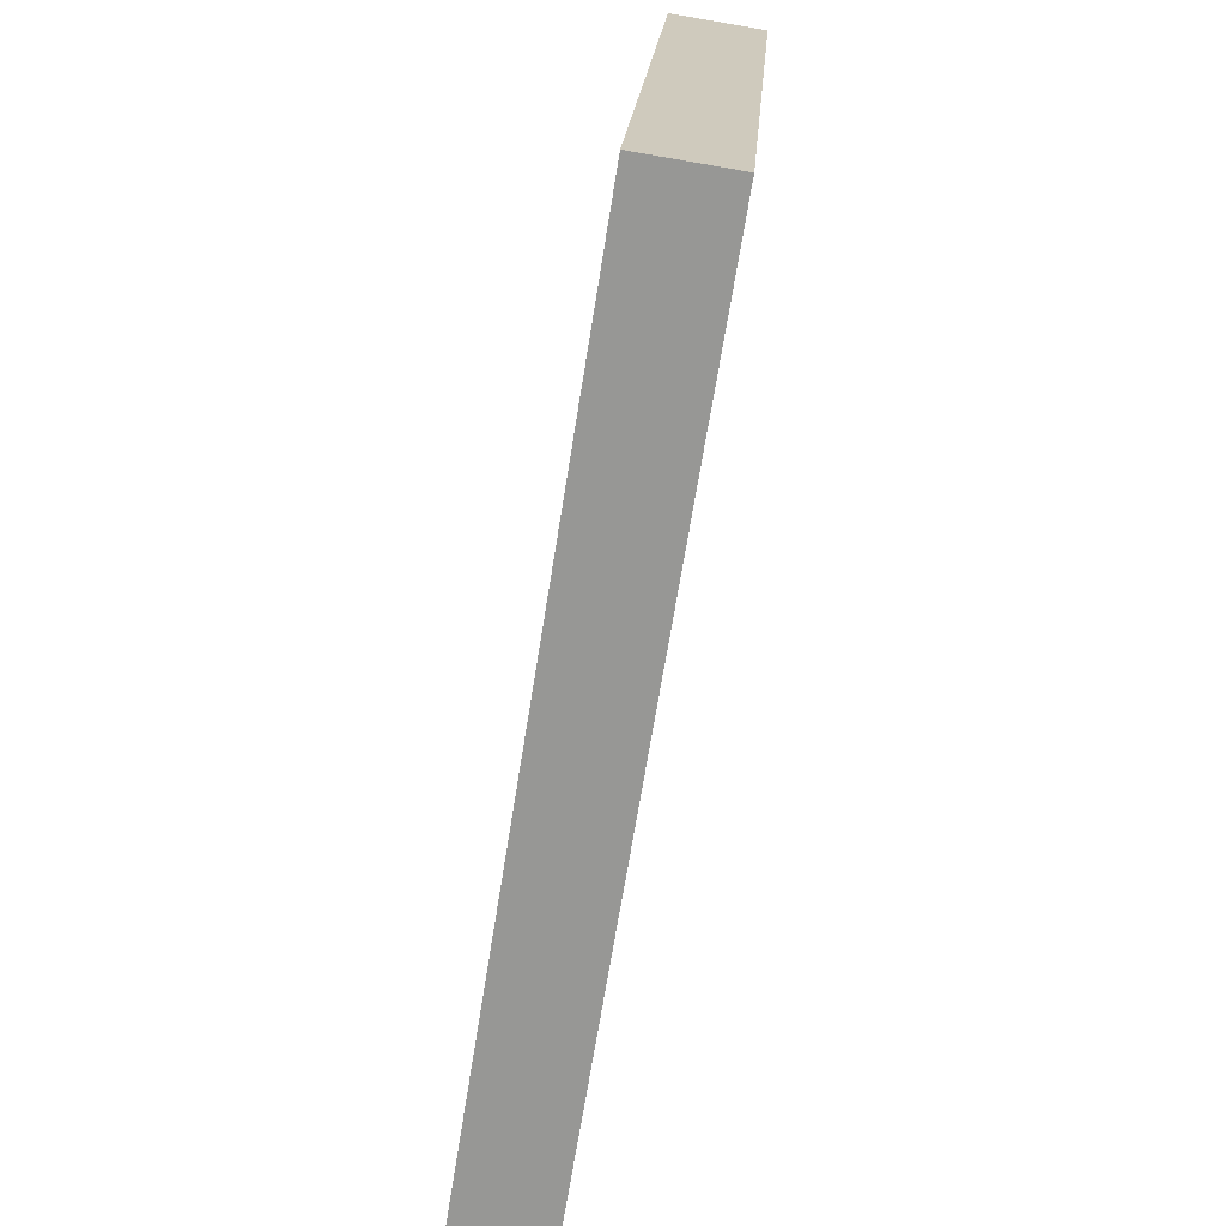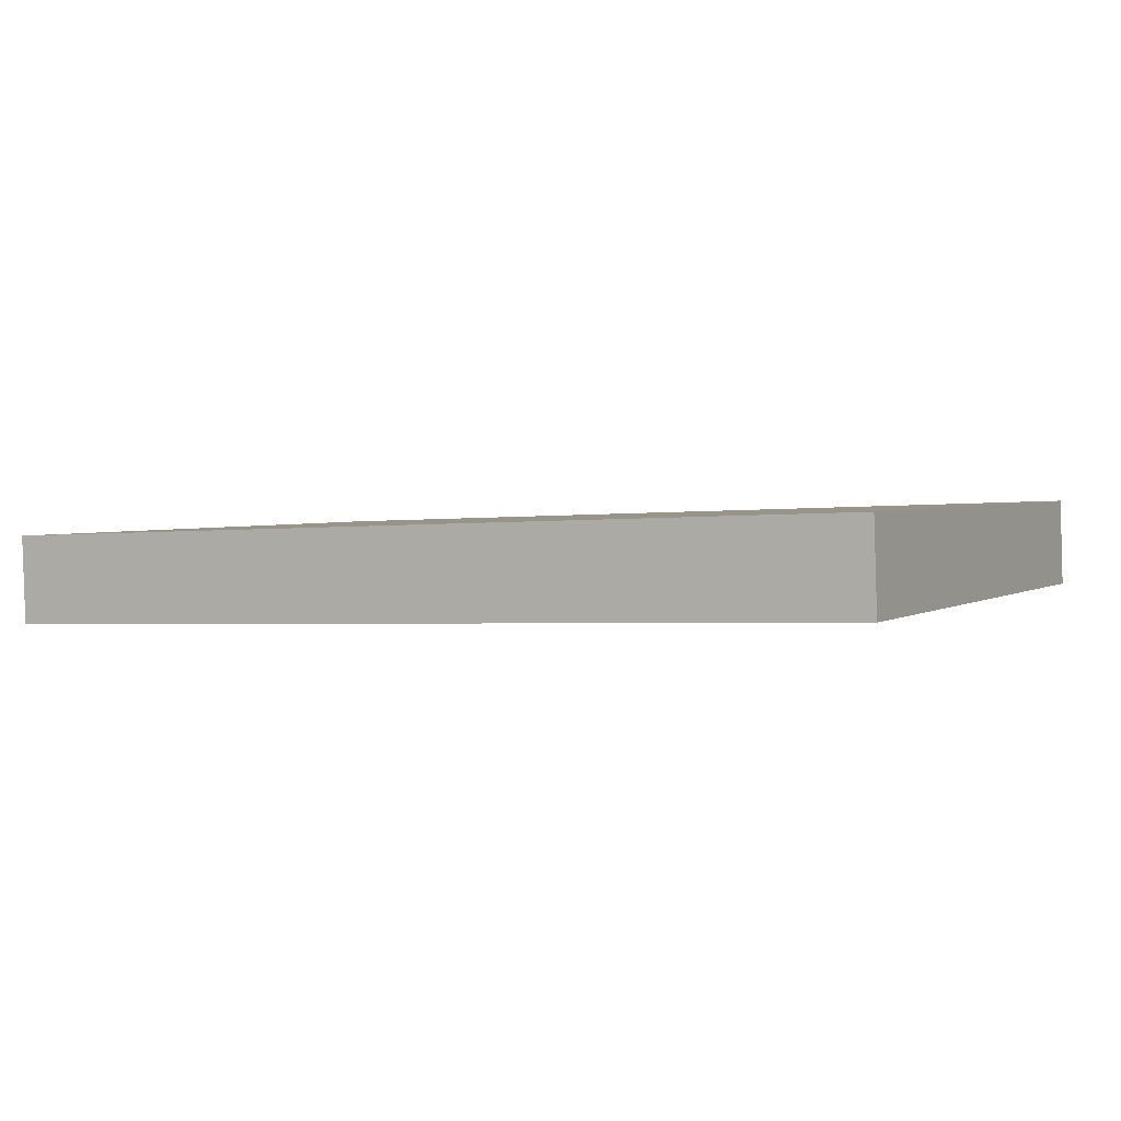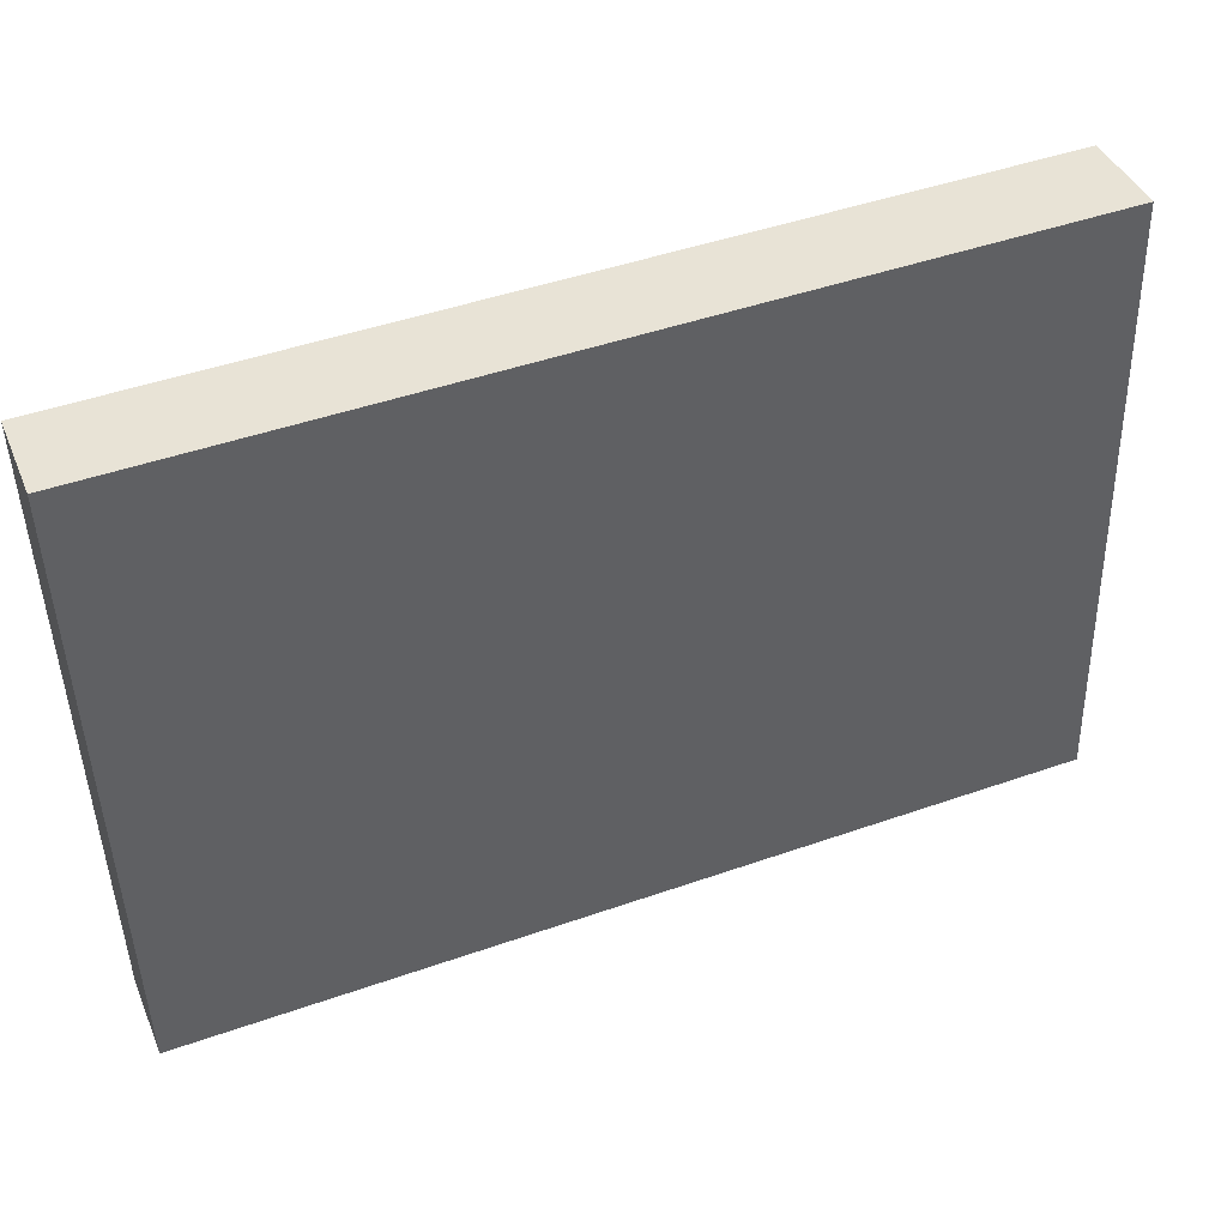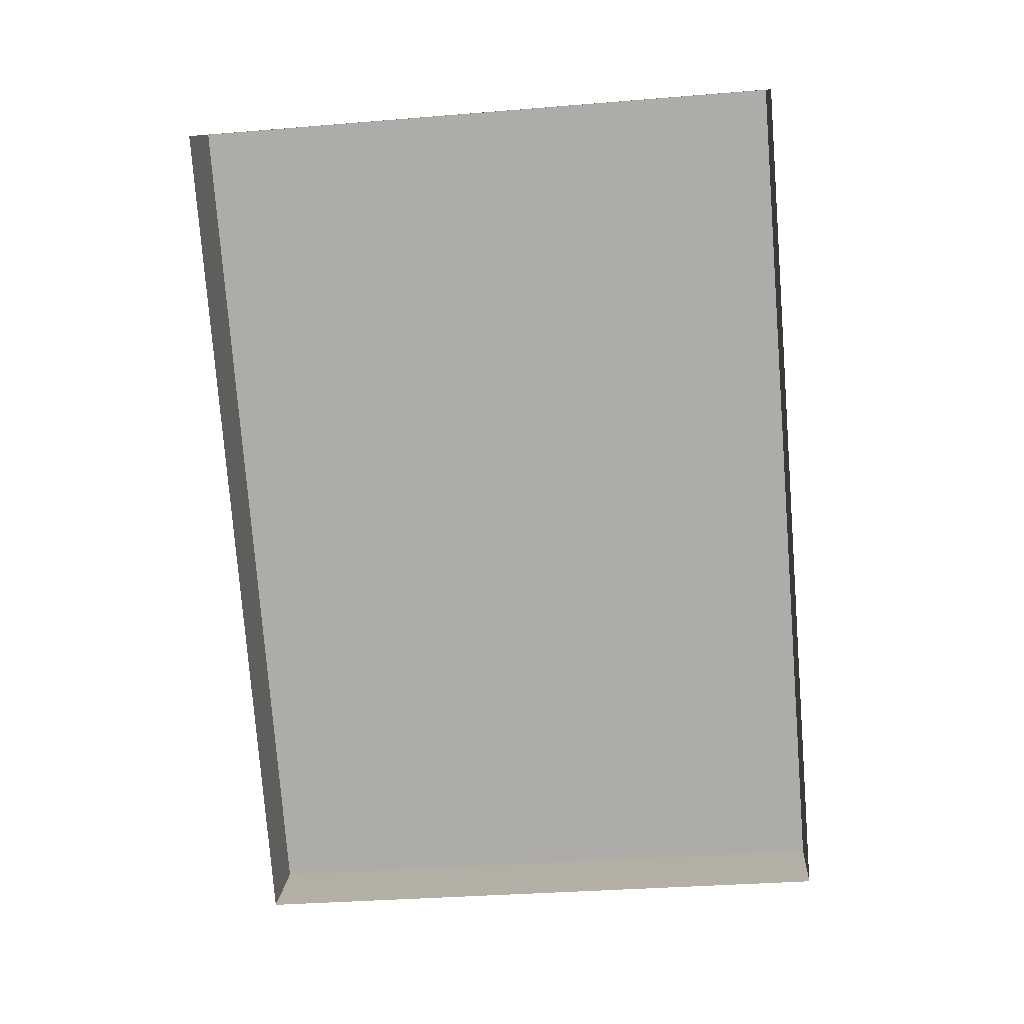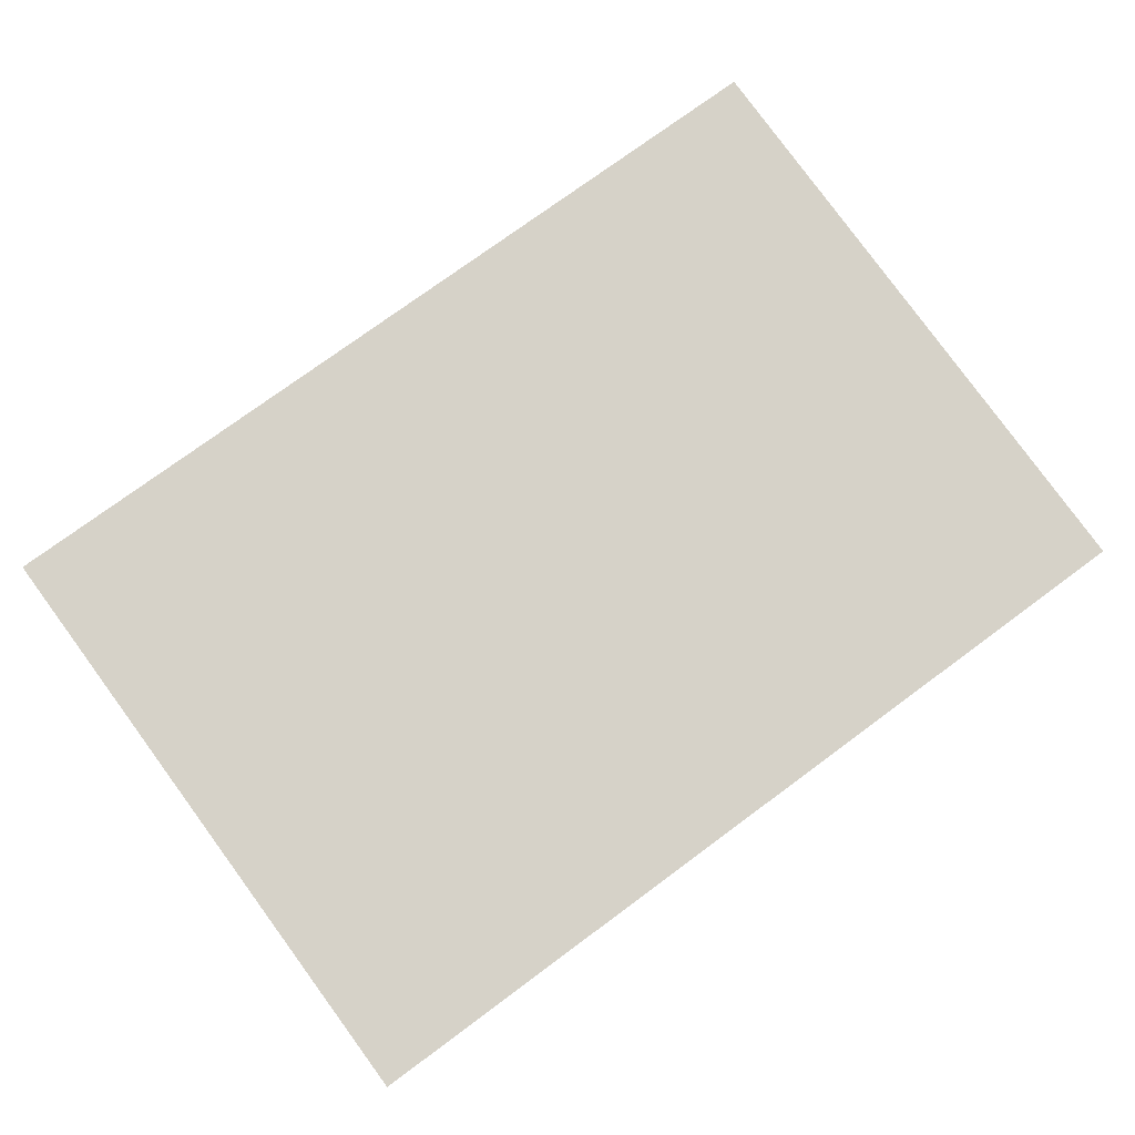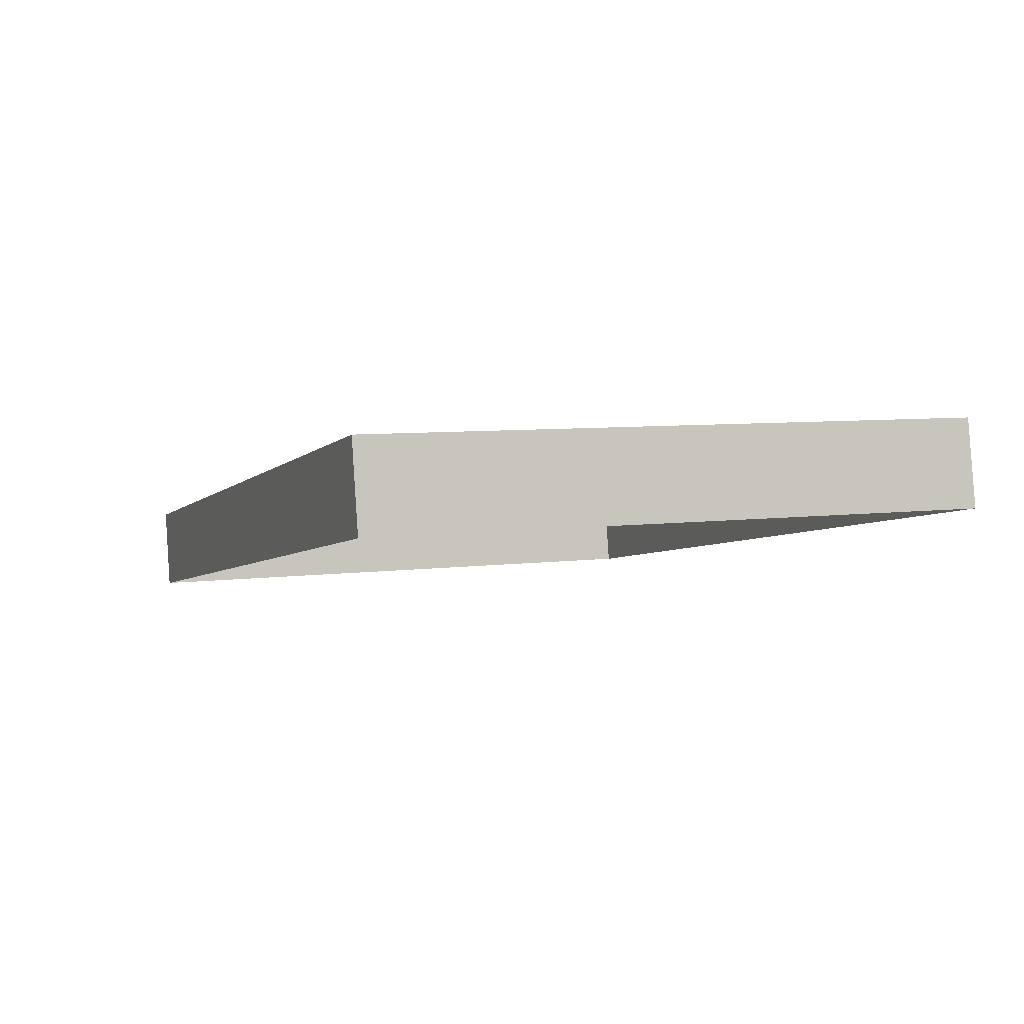
<metadata>
{"format":"obj","ext":"obj","renderer":"f3d","projection":"perspective","resolution":1024,"background":"white","views":[{"elev":-68.1,"azim":-99.1,"up":"+Z"},{"elev":-2.0,"azim":27.3,"up":"+Y"},{"elev":46.3,"azim":158.2,"up":"+Z"},{"elev":-77.9,"azim":-85.5,"up":"+Y"},{"elev":75.8,"azim":-36.4,"up":"+Y"},{"elev":-4.8,"azim":69.4,"up":"+Y"}]}
</metadata>
<code>
o mesh77/mesh77-geometry#mesh77-geometry
v 0.2551 0.03813 -0.009089
v 0.1514 0.02779 -0.009828
v 0.2551 0.02779 -0.009828
v 0.1514 0.03813 -0.009089
v 0.2551 0.0433 -0.08147
v 0.1514 0.0433 -0.08147
v 0.2551 0.03296 -0.08221
v 0.1514 0.03296 -0.08221
f 1 2 3
f 2 1 4
f 3 5 1
f 1 6 4
f 6 2 4
f 5 3 7
f 6 1 5
f 2 6 8
f 7 6 5
f 6 7 8
f 3 2 1
f 4 1 2
f 1 5 3
f 4 6 1
f 4 2 6
f 7 3 5
f 5 1 6
f 8 6 2
f 5 6 7
f 8 7 6

</code>
